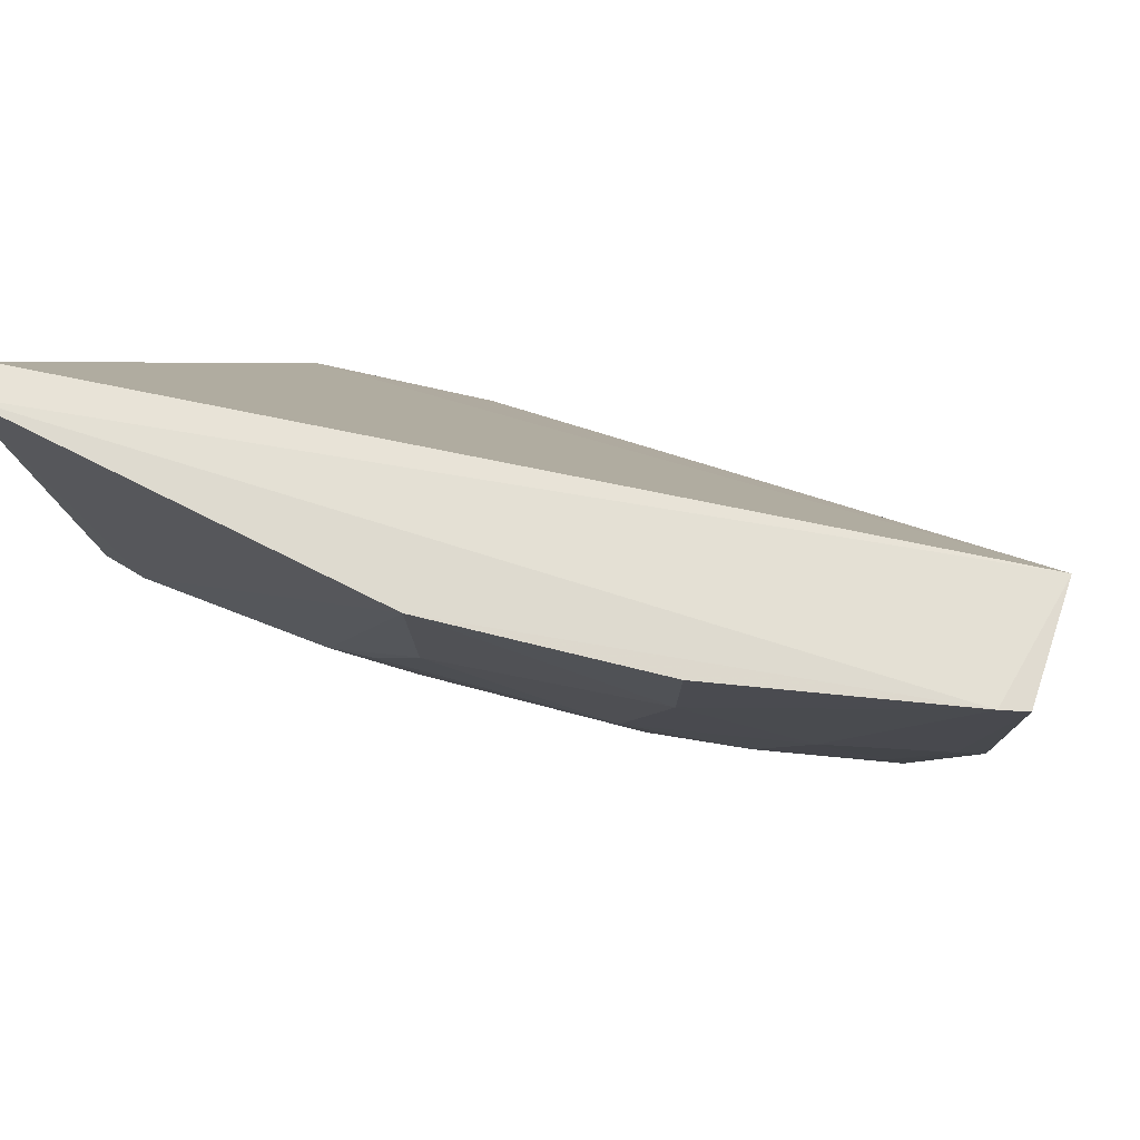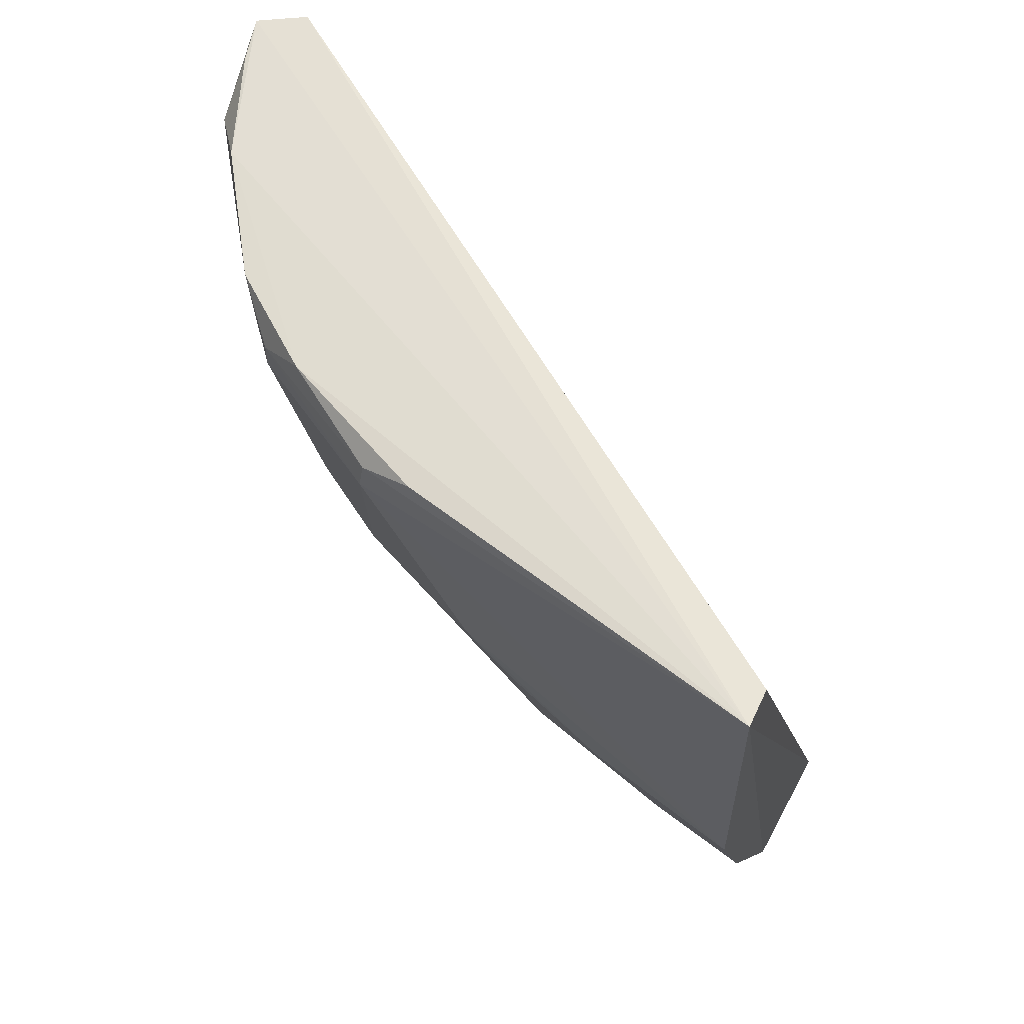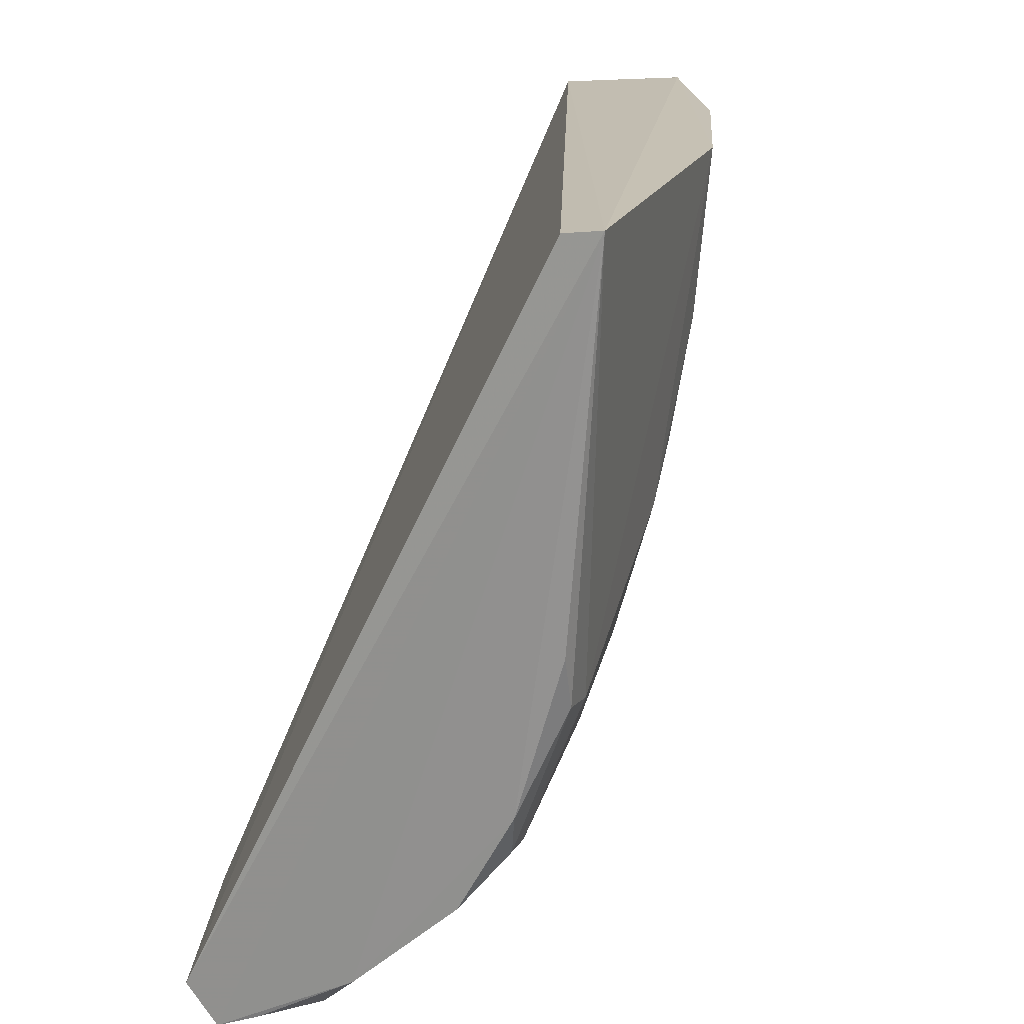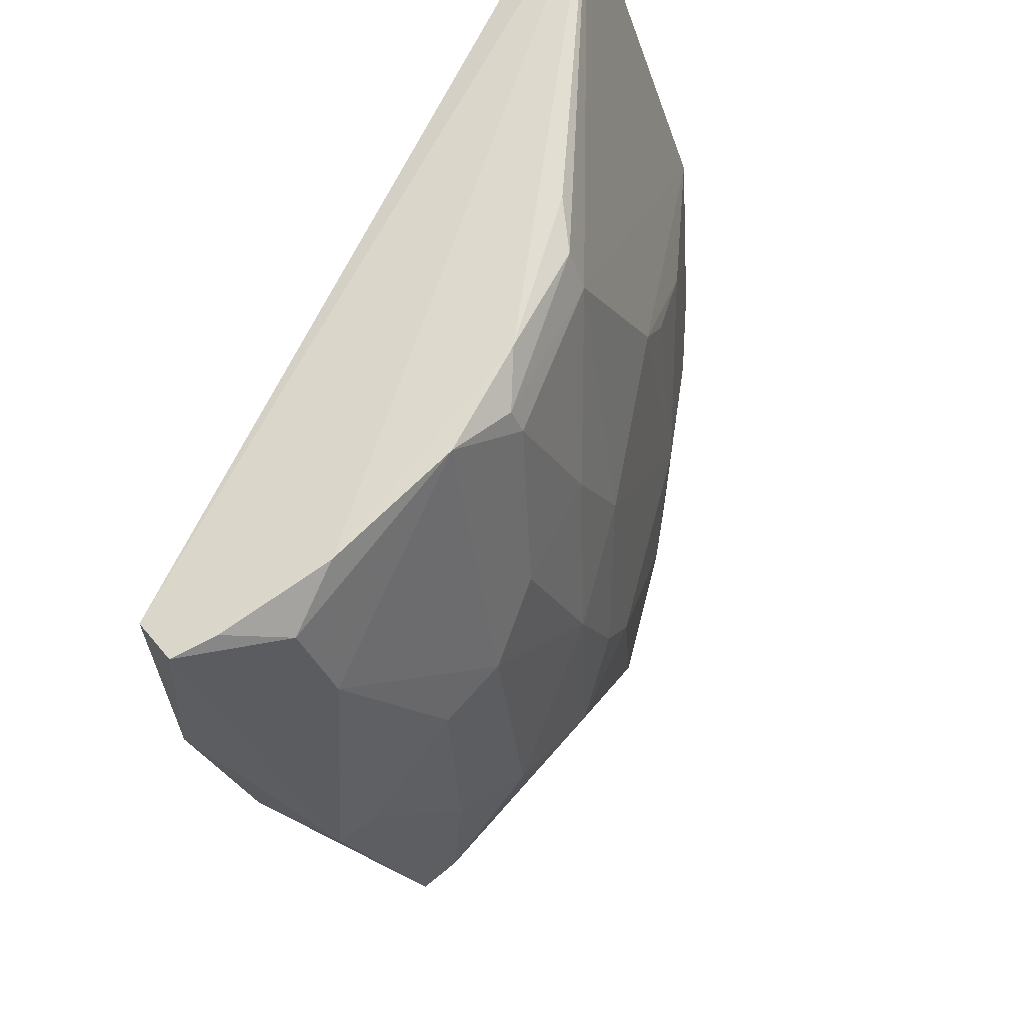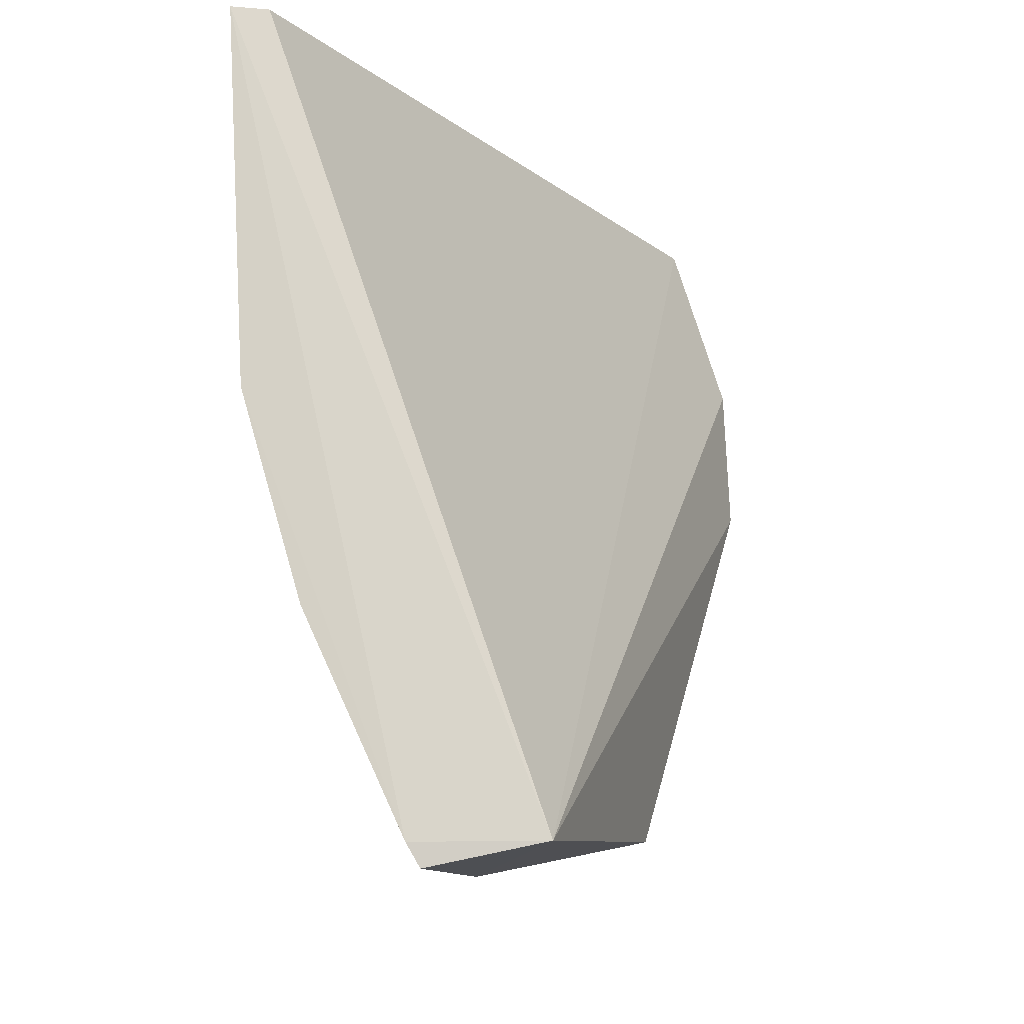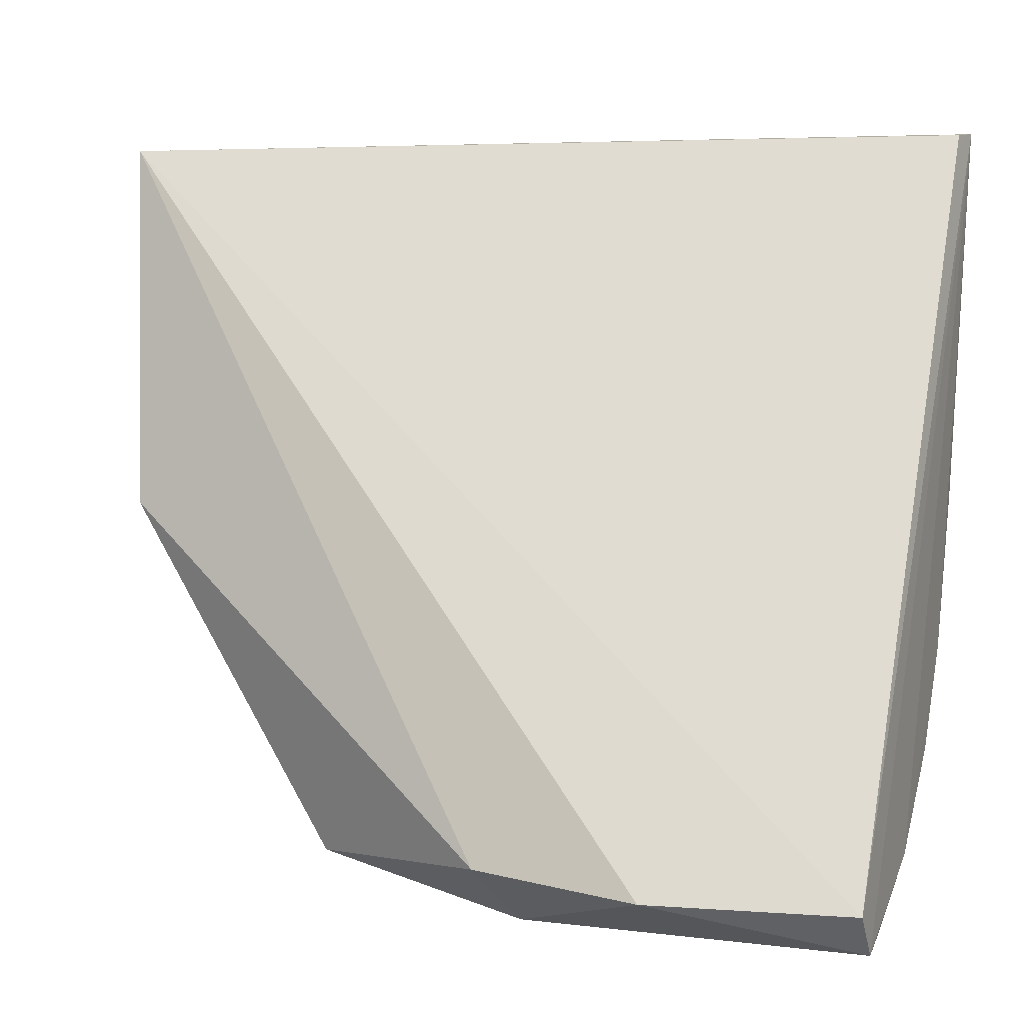
<metadata>
{"format":"obj","ext":"obj","renderer":"f3d","projection":"perspective","resolution":1024,"background":"white","views":[{"elev":71.2,"azim":120.4,"up":"+Y"},{"elev":63.5,"azim":123.3,"up":"+Z"},{"elev":18.6,"azim":20.4,"up":"+Y"},{"elev":-35.4,"azim":20.5,"up":"+Y"},{"elev":-14.8,"azim":-173.4,"up":"+Z"},{"elev":1.5,"azim":-64.9,"up":"+Y"}]}
</metadata>
<code>
v 0.09931 -0.04803 0.07419
v 0.09736 -0.07195 0.07251
v 0.09799 -0.04798 0.05197
v 0.08815 -0.04817 0.02661
v 0.07331 -0.08979 0.06365
v 0.09059 -0.07476 0.0433
v 0.08889 -0.04796 0.02791
v 0.09733 -0.07232 0.07023
v 0.07657 -0.09013 0.07454
v 0.08159 -0.04857 0.02795
v 0.08804 -0.06597 0.03146
v 0.09694 -0.06308 0.05524
v 0.09176 -0.08338 0.07362
v 0.09715 -0.04834 0.07401
v 0.08776 -0.06 0.02861
v 0.07795 -0.08917 0.0428
v 0.09391 -0.07483 0.05529
v 0.097 -0.06608 0.05819
v 0.09382 -0.06303 0.04329
v 0.09737 -0.06905 0.07349
v 0.08607 -0.08845 0.07404
v 0.09409 -0.08055 0.07196
v 0.07818 -0.06962 0.03013
v 0.08674 -0.06944 0.03064
v 0.07815 -0.09216 0.05485
v 0.09721 -0.05711 0.05217
v 0.09073 -0.05996 0.03441
v 0.09091 -0.06585 0.03734
v 0.09479 -0.07787 0.07352
v 0.07829 -0.0924 0.07444
v 0.09405 -0.07762 0.06141
v 0.08826 -0.0856 0.0583
v 0.08697 -0.06039 0.02734
v 0.07296 -0.08864 0.05439
v 0.08789 -0.08034 0.04328
v 0.09411 -0.05399 0.04041
v 0.08354 -0.09106 0.07219
v 0.09412 -0.08058 0.07041
v 0.08263 -0.08836 0.04914
v 0.07991 -0.0882 0.0432
v 0.09091 -0.08001 0.05226
v 0.09448 -0.04798 0.04008
v 0.08061 -0.09149 0.07427
v 0.08347 -0.09098 0.06719
v 0.08522 -0.08526 0.04633
v 0.09119 -0.0828 0.06137
v 0.0905 -0.07738 0.04642
v 0.08549 -0.0882 0.05822
v 0.08027 -0.09106 0.05491
f 7 1 3
f 8 1 2
f 8 3 1
f 10 7 4
f 10 1 7
f 10 5 9
f 14 10 9
f 14 9 1
f 14 1 10
f 15 4 7
f 18 3 8
f 18 8 17
f 19 12 18
f 19 18 17
f 19 17 6
f 20 2 1
f 22 8 2
f 24 16 23
f 26 18 12
f 26 3 18
f 26 12 19
f 27 11 15
f 27 15 7
f 28 19 6
f 28 27 19
f 28 11 27
f 28 24 11
f 28 6 24
f 29 2 20
f 29 22 2
f 29 13 22
f 29 20 1
f 29 21 13
f 29 1 21
f 30 21 1
f 30 1 9
f 30 9 5
f 30 5 25
f 31 17 8
f 33 23 10
f 33 10 4
f 33 4 15
f 33 24 23
f 33 15 11
f 33 11 24
f 34 23 16
f 34 5 10
f 34 10 23
f 34 25 5
f 34 16 25
f 35 24 6
f 36 26 19
f 36 3 26
f 36 19 27
f 36 27 7
f 37 30 25
f 37 13 21
f 38 31 8
f 38 8 22
f 38 22 13
f 38 13 32
f 39 25 16
f 40 16 24
f 40 24 35
f 40 39 16
f 41 17 31
f 42 36 7
f 42 7 3
f 42 3 36
f 43 37 21
f 43 21 30
f 43 30 37
f 44 32 13
f 44 13 37
f 44 37 25
f 45 41 32
f 45 35 41
f 45 40 35
f 45 39 40
f 46 38 32
f 46 32 41
f 46 41 31
f 46 31 38
f 47 41 35
f 47 35 6
f 47 6 17
f 47 17 41
f 48 32 44
f 48 45 32
f 48 39 45
f 49 48 44
f 49 44 25
f 49 25 39
f 49 39 48

</code>
